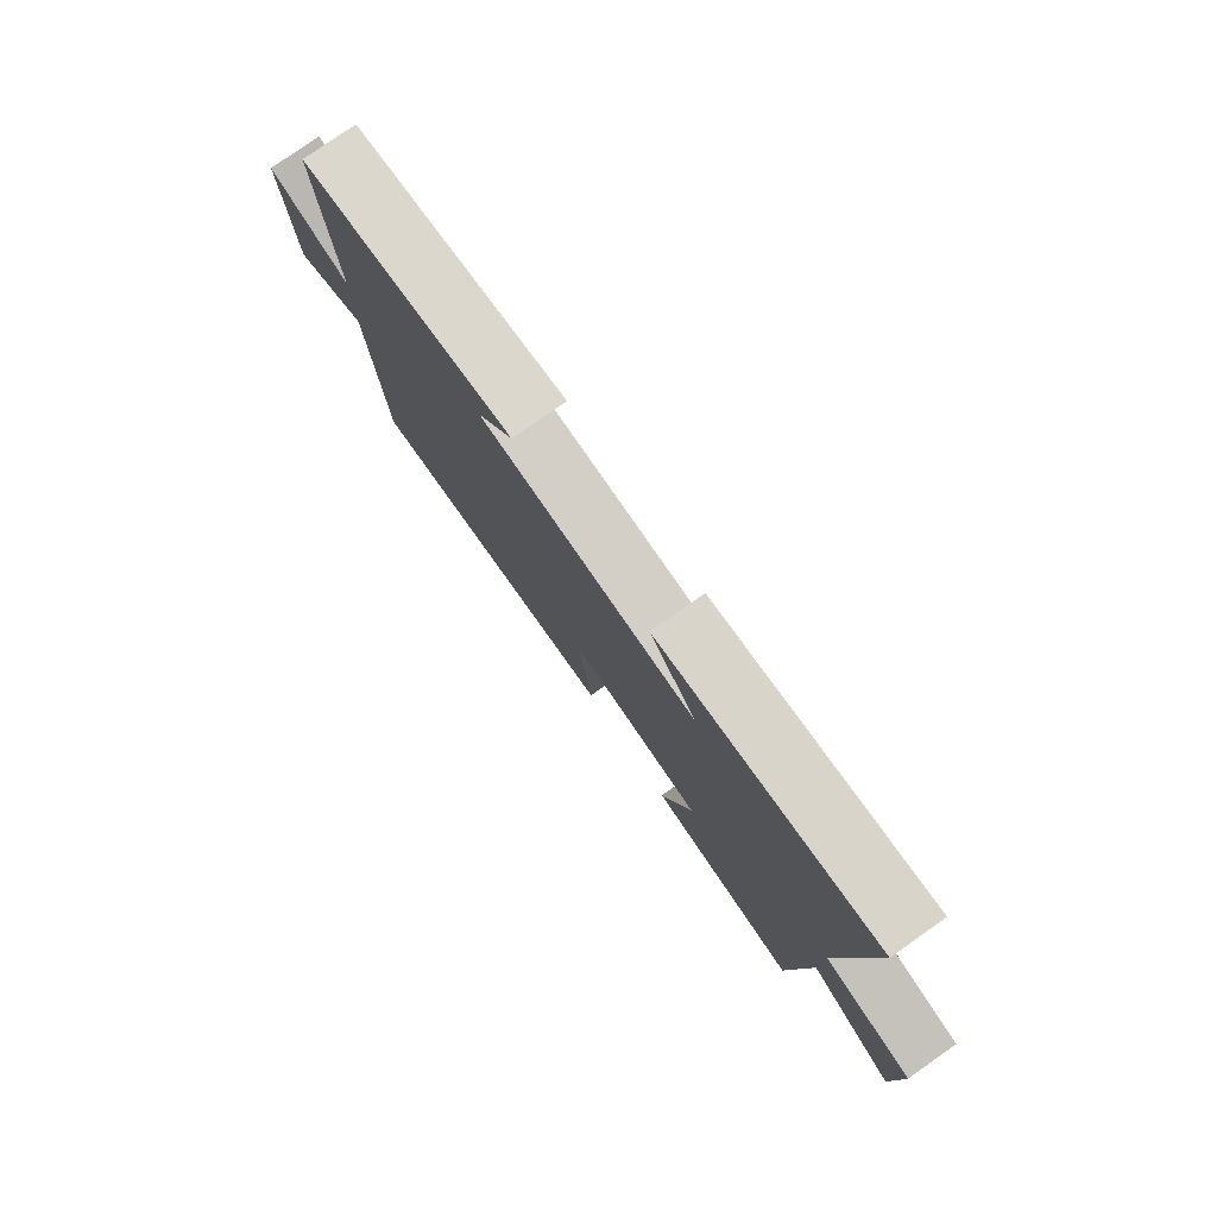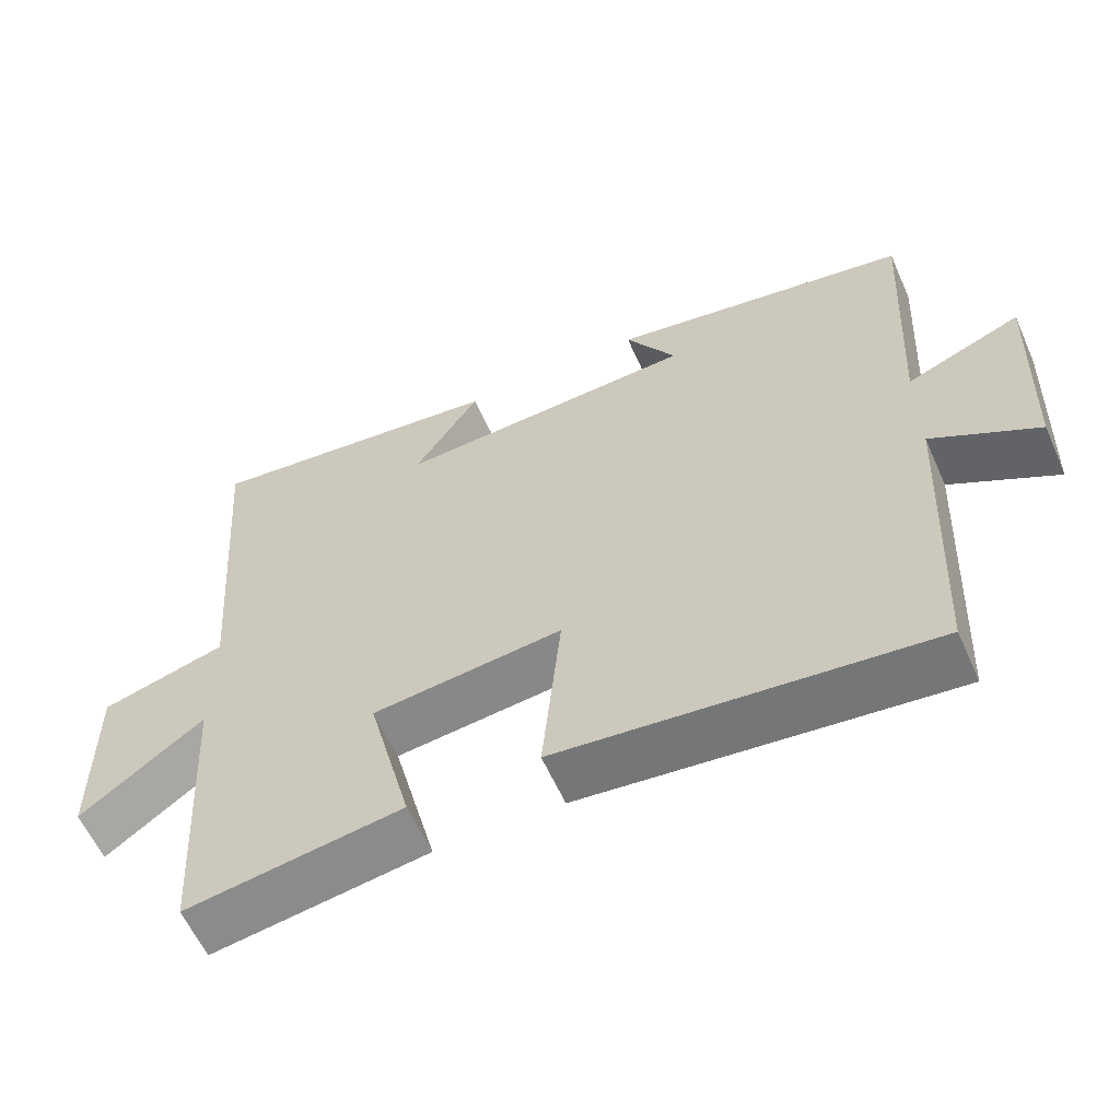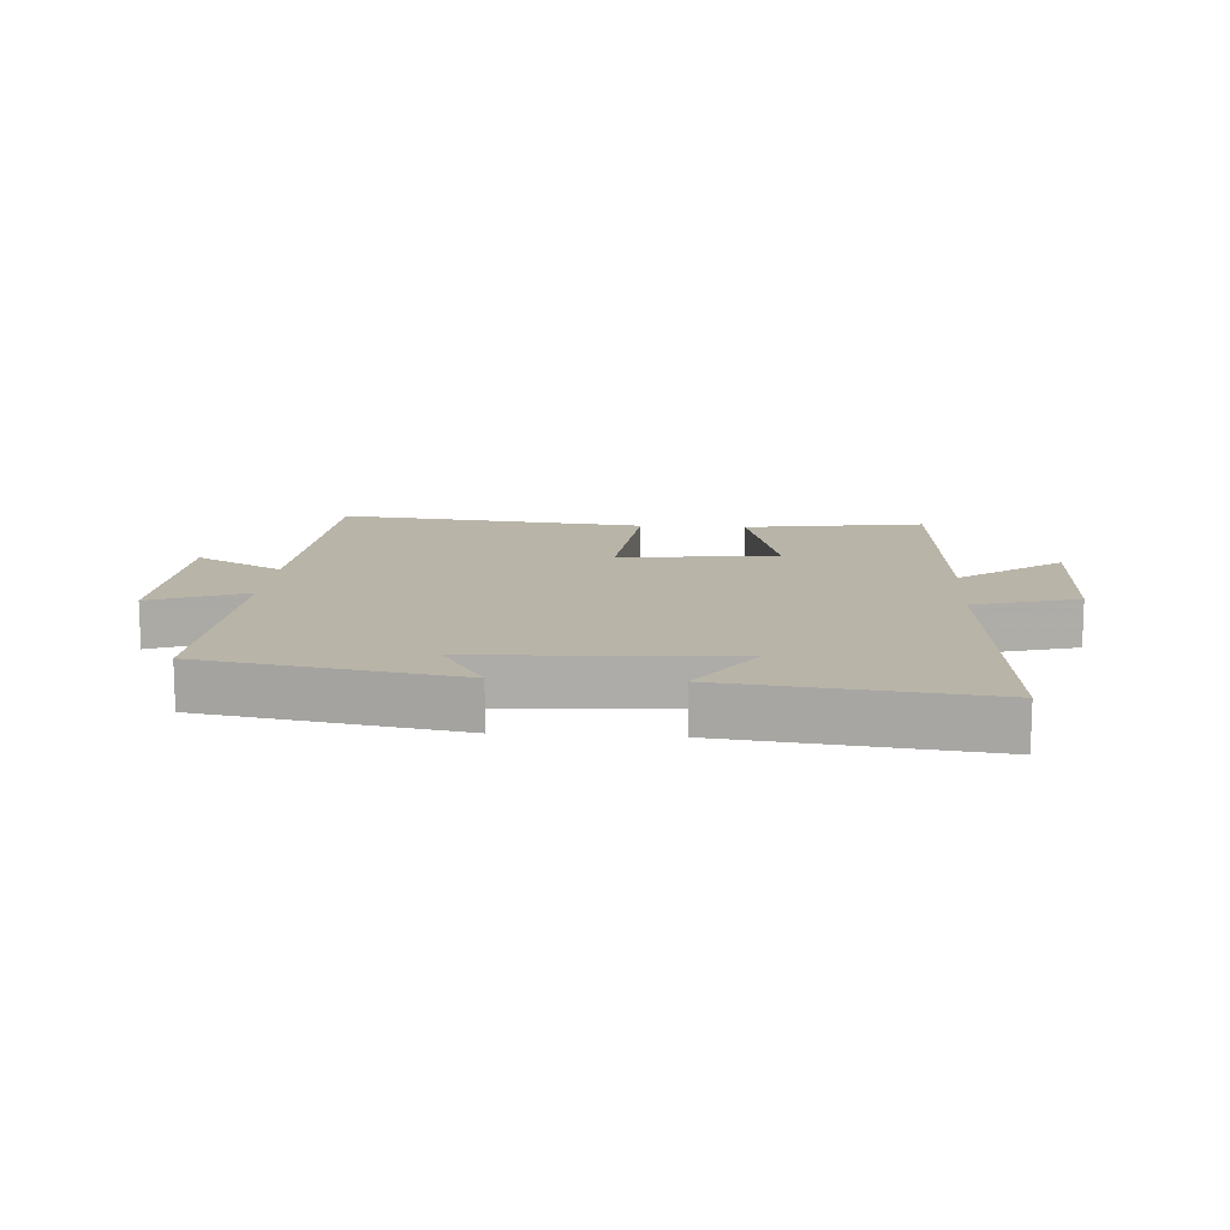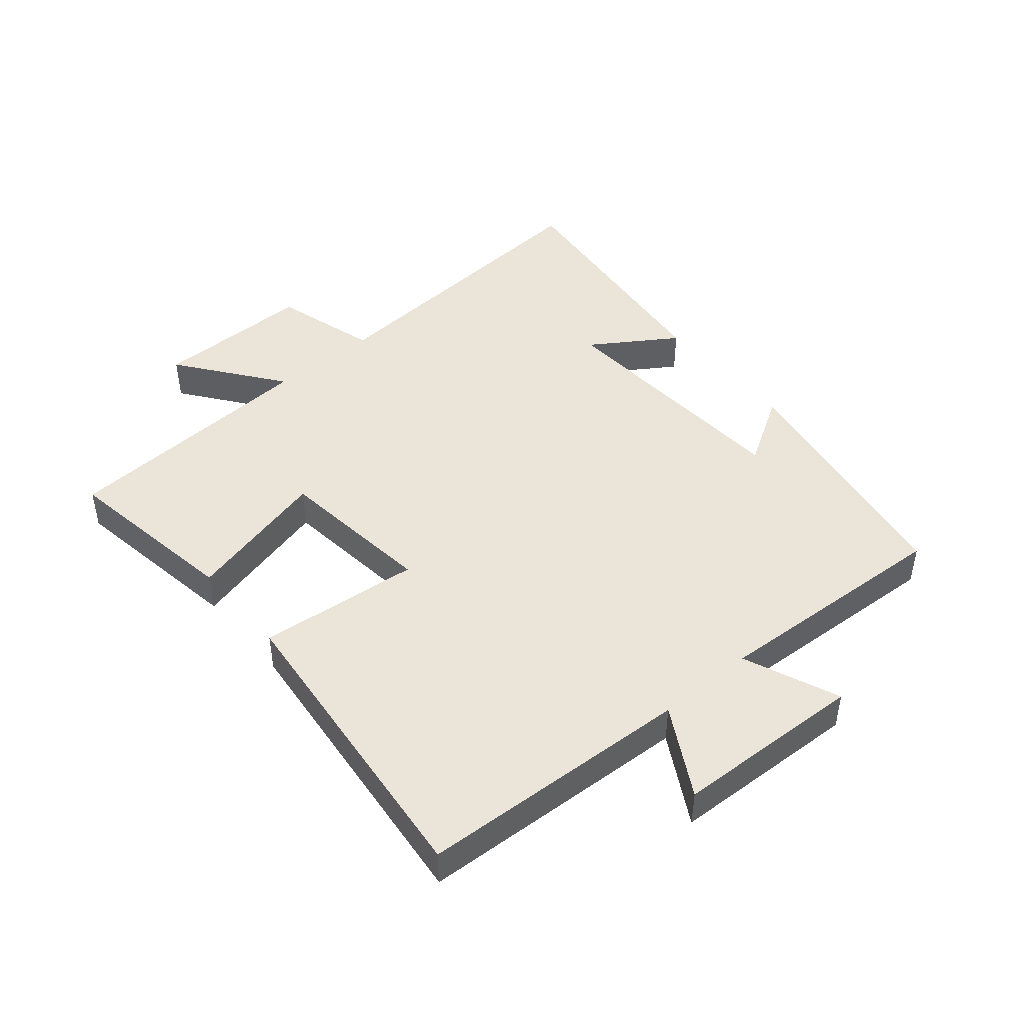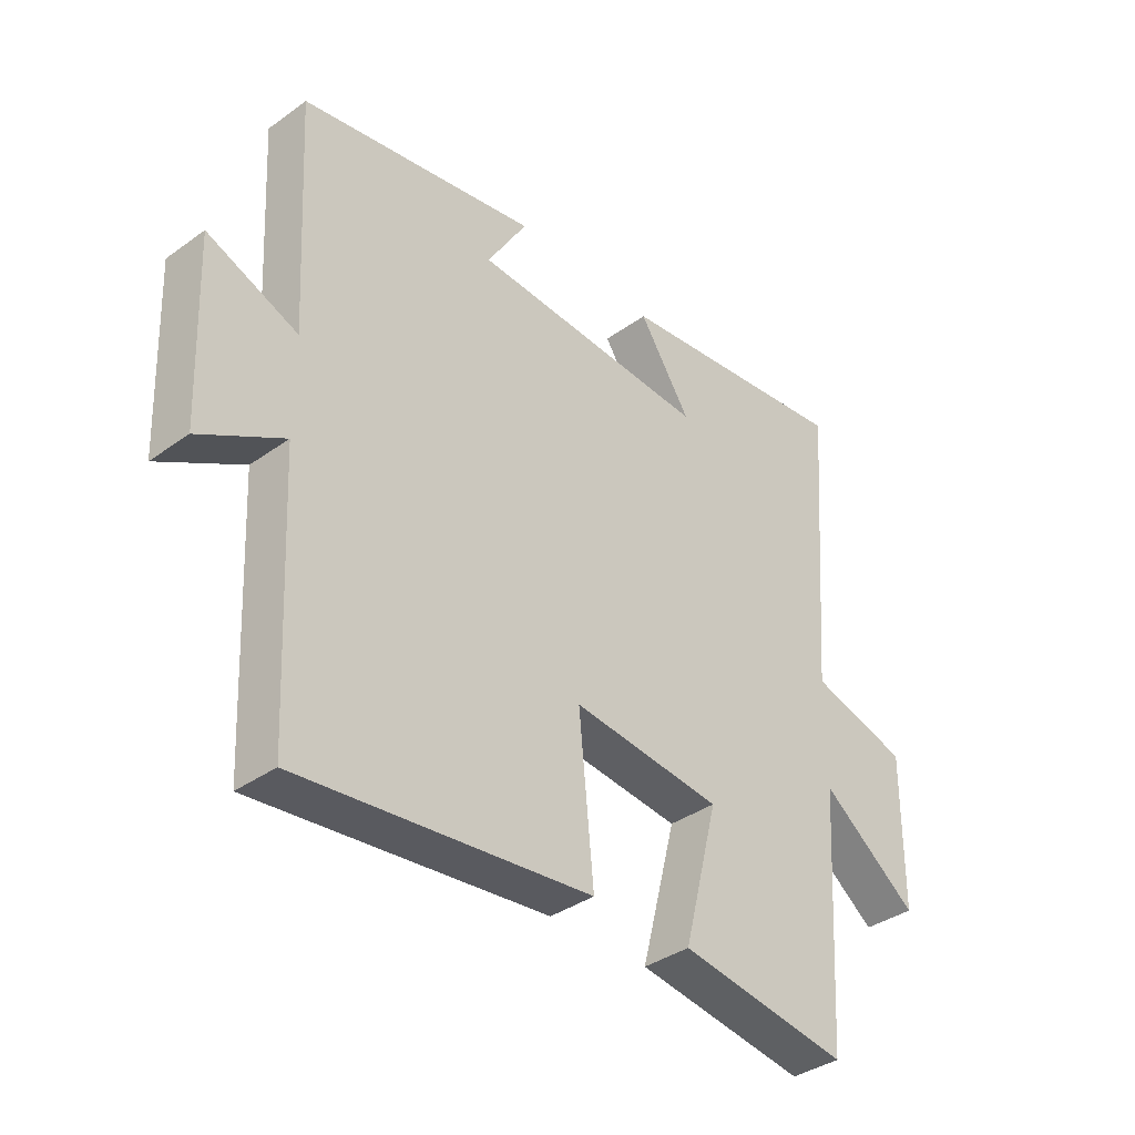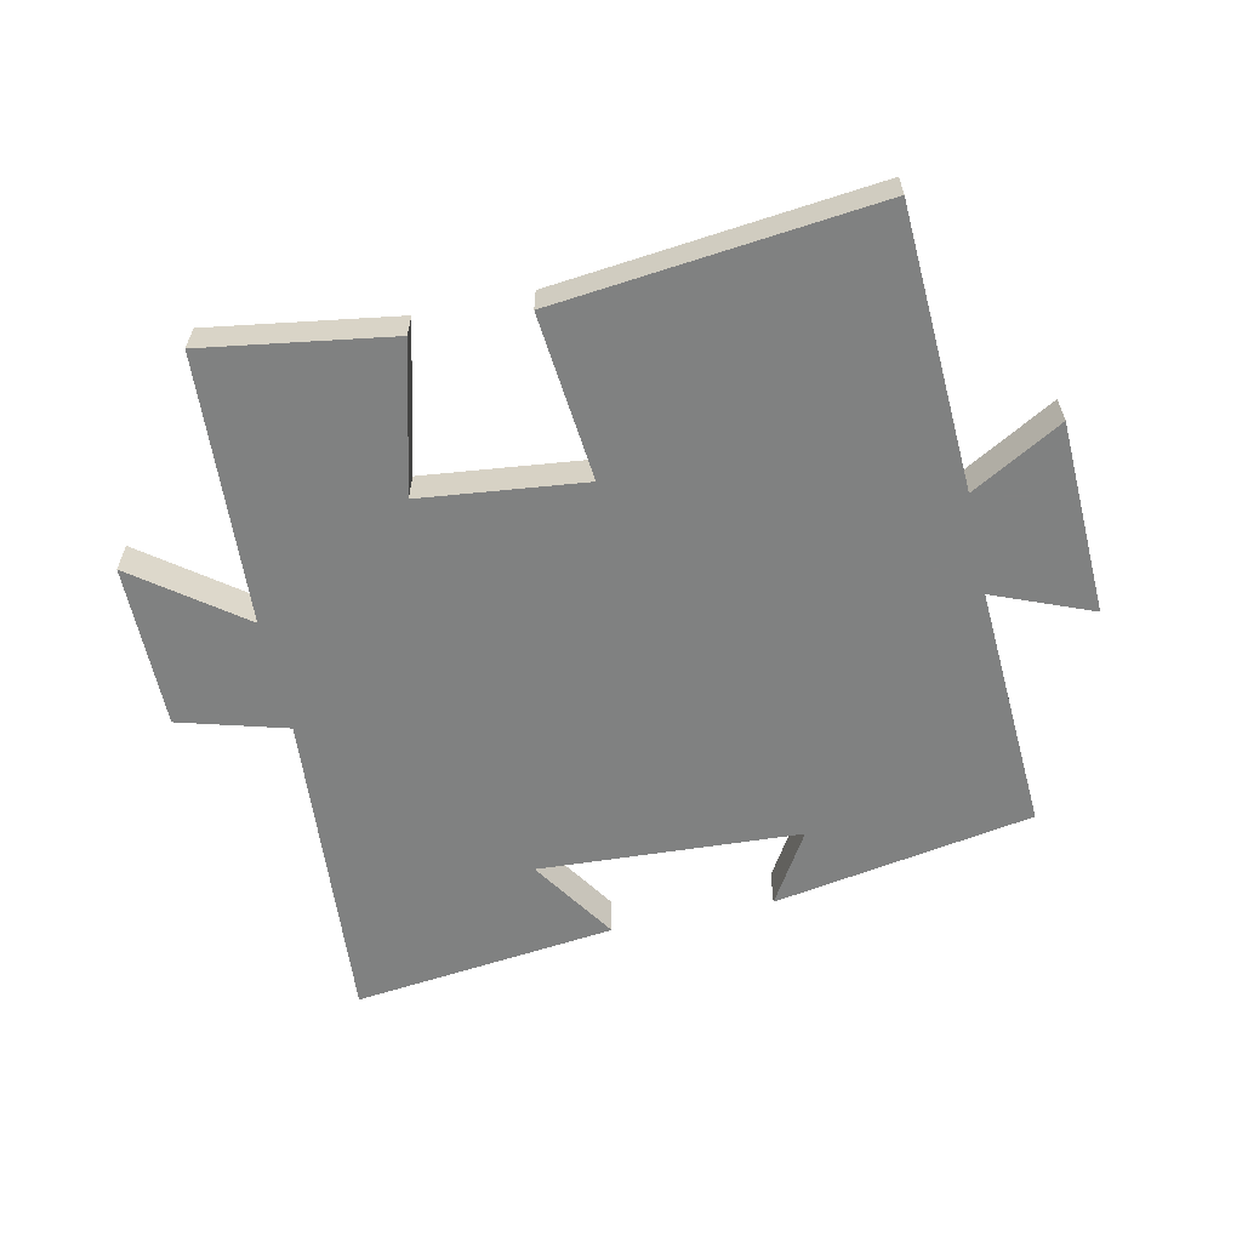
<metadata>
{"format":"obj","ext":"obj","renderer":"f3d","projection":"perspective","resolution":1024,"background":"white","views":[{"elev":79.1,"azim":55.0,"up":"+Z"},{"elev":-59.9,"azim":-156.0,"up":"+Z"},{"elev":13.0,"azim":3.9,"up":"+Y"},{"elev":45.4,"azim":-130.2,"up":"+Y"},{"elev":-37.1,"azim":-47.3,"up":"+Z"},{"elev":-60.3,"azim":-167.8,"up":"+Y"}]}
</metadata>
<code>
v 0.474 0.07 -0.544
v 0.185 0.07 -0.5
v 0.244 0.07 -0.269
v -0.01 0.07 -0.241
v 0.015 0.07 -0.5
v -0.479 0.07 -0.553
v -0.5 0.07 -0.117
v -0.641 0.07 -0.197
v -0.653 0.07 0.105
v -0.5 0.07 0.043
v -0.521 0.07 0.429
v -0.118 0.07 0.5
v -0.186 0.07 0.388
v 0.218 0.07 0.366
v 0.13 0.07 0.5
v 0.538 0.07 0.548
v 0.5 0.07 0.052
v 0.667 0.07 0.005
v 0.665 0.07 -0.249
v 0.5 0.07 -0.126
v 0.474 0 -0.544
v 0.185 0 -0.5
v 0.244 0 -0.269
v -0.01 0 -0.241
v 0.015 0 -0.5
v -0.479 0 -0.553
v -0.5 0 -0.117
v -0.641 0 -0.197
v -0.653 0 0.105
v -0.5 0 0.043
v -0.521 0 0.429
v -0.118 0 0.5
v -0.186 0 0.388
v 0.218 0 0.366
v 0.13 0 0.5
v 0.538 0 0.548
v 0.5 0 0.052
v 0.667 0 0.005
v 0.665 0 -0.249
v 0.5 0 -0.126
f 17 18 19 20
f 1 2 3
f 20 1 3
f 17 20 3
f 14 15 16 17
f 17 3 4
f 14 17 4
f 13 14 4
f 10 11 12 13
f 5 6 7
f 4 5 7
f 13 4 7
f 10 13 7
f 7 8 9 10
f 40 39 38 37
f 23 22 21
f 23 21 40
f 23 40 37
f 37 36 35 34
f 24 23 37
f 24 37 34
f 24 34 33
f 33 32 31 30
f 27 26 25
f 27 25 24
f 27 24 33
f 27 33 30
f 30 29 28 27
f 1 21 22 2
f 2 22 23 3
f 3 23 24 4
f 4 24 25 5
f 5 25 26 6
f 6 26 27 7
f 7 27 28 8
f 8 28 29 9
f 9 29 30 10
f 10 30 31 11
f 11 31 32 12
f 12 32 33 13
f 13 33 34 14
f 14 34 35 15
f 15 35 36 16
f 16 36 37 17
f 17 37 38 18
f 18 38 39 19
f 19 39 40 20
f 20 40 21 1

</code>
